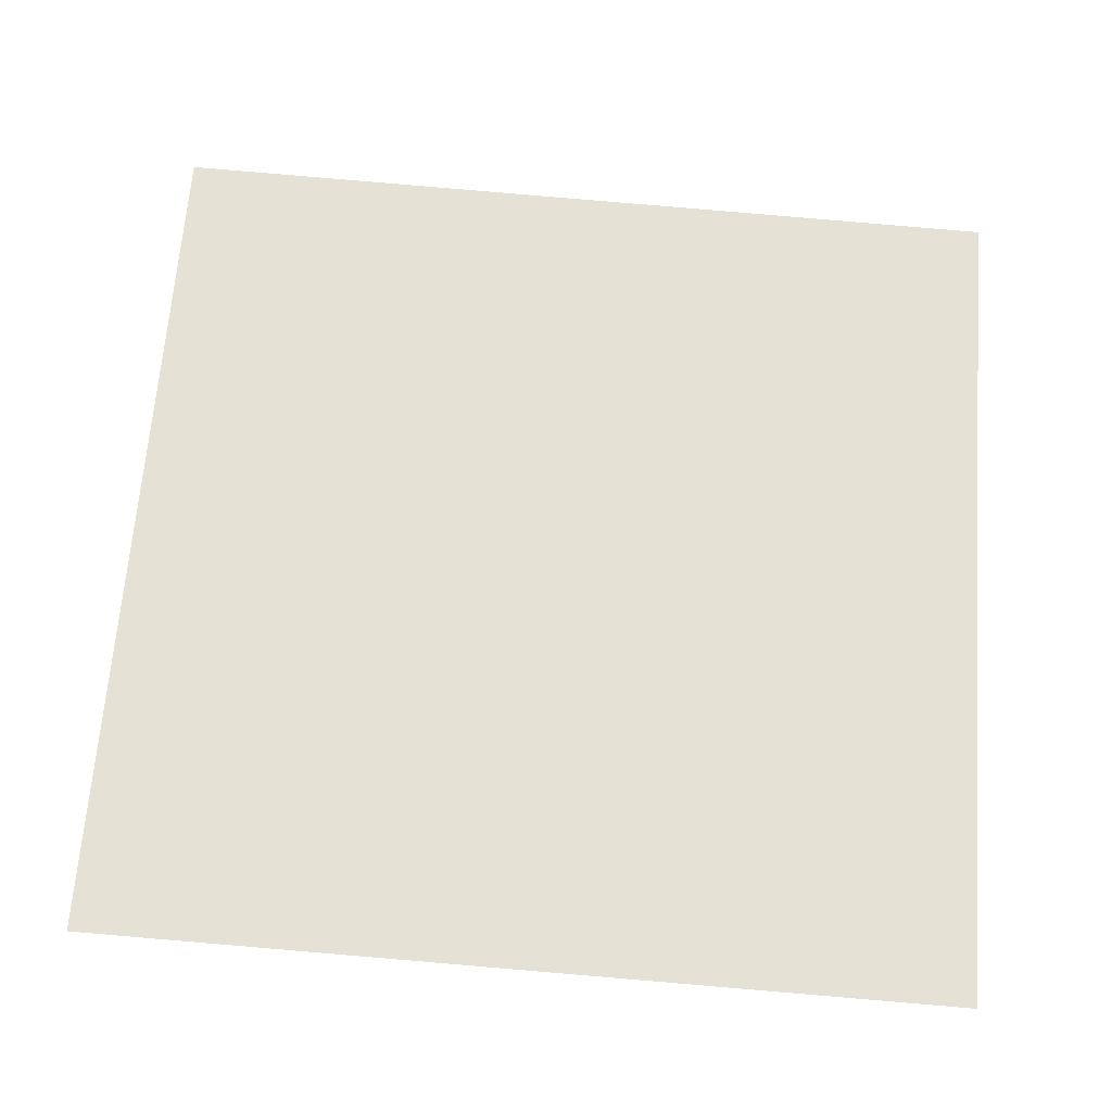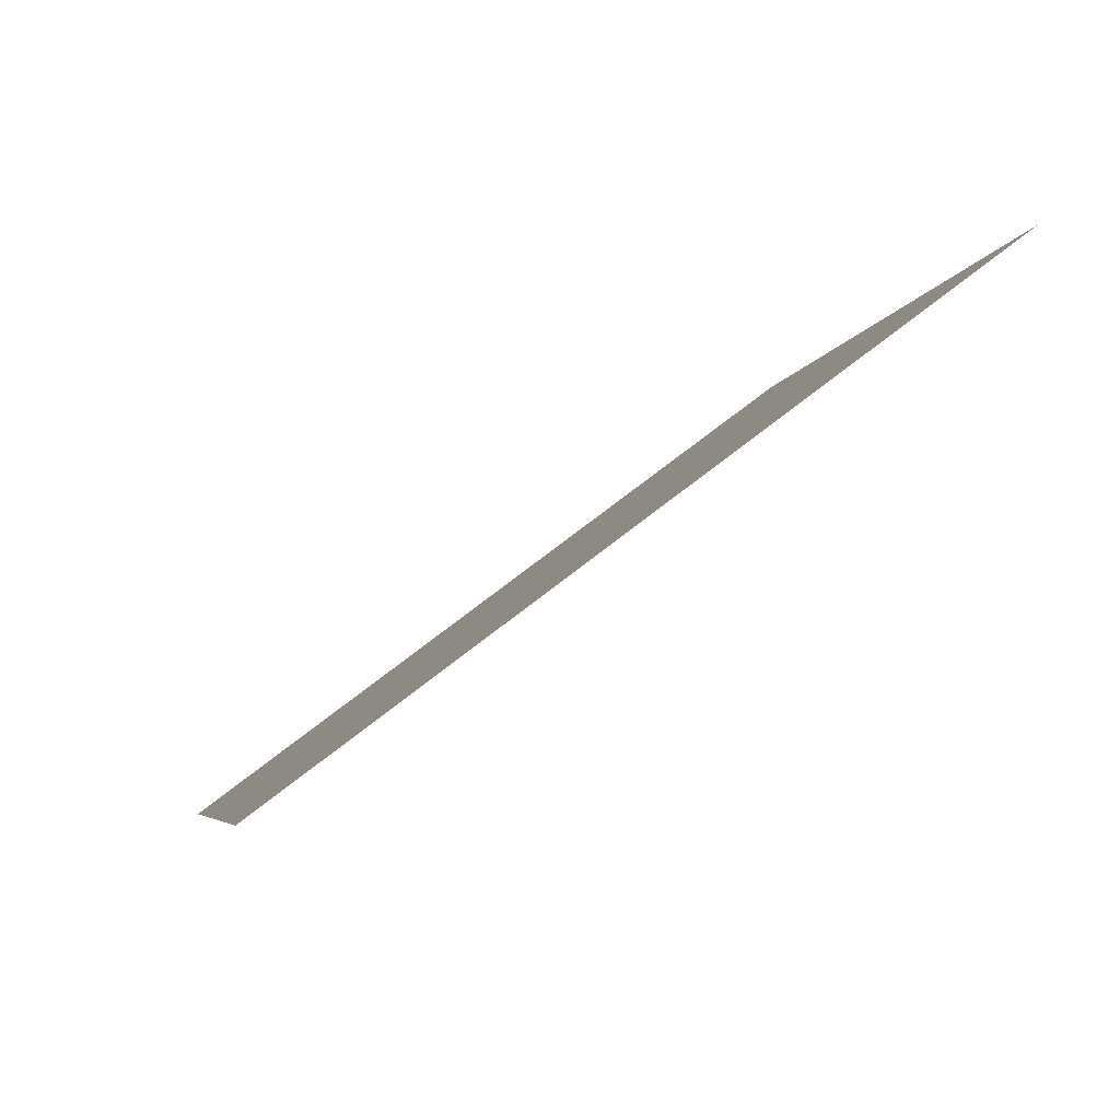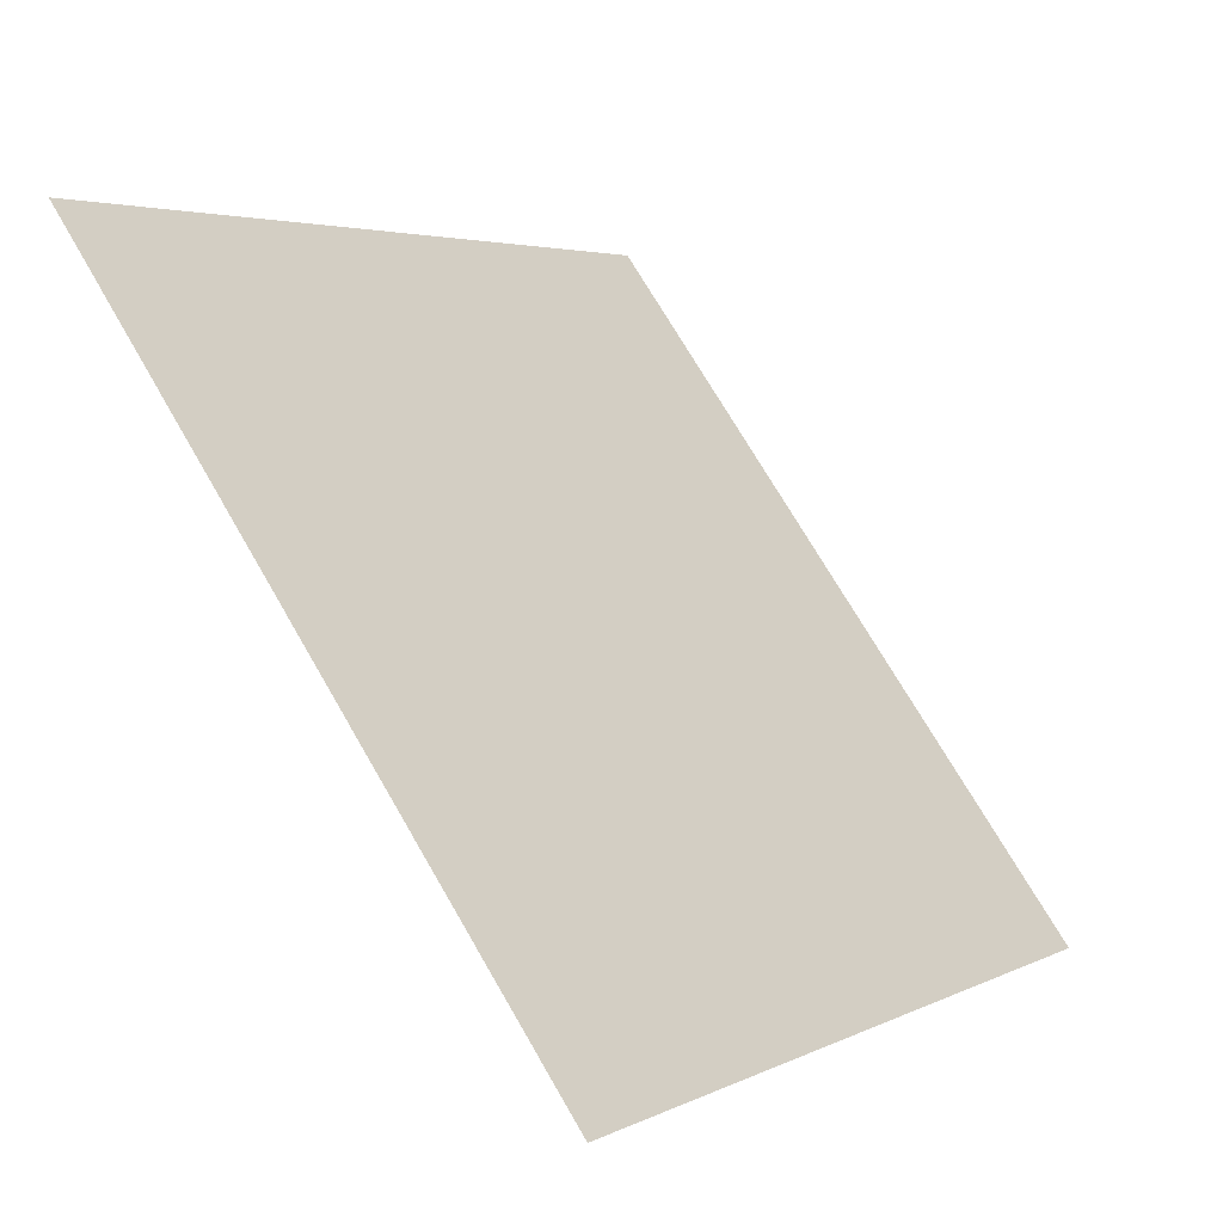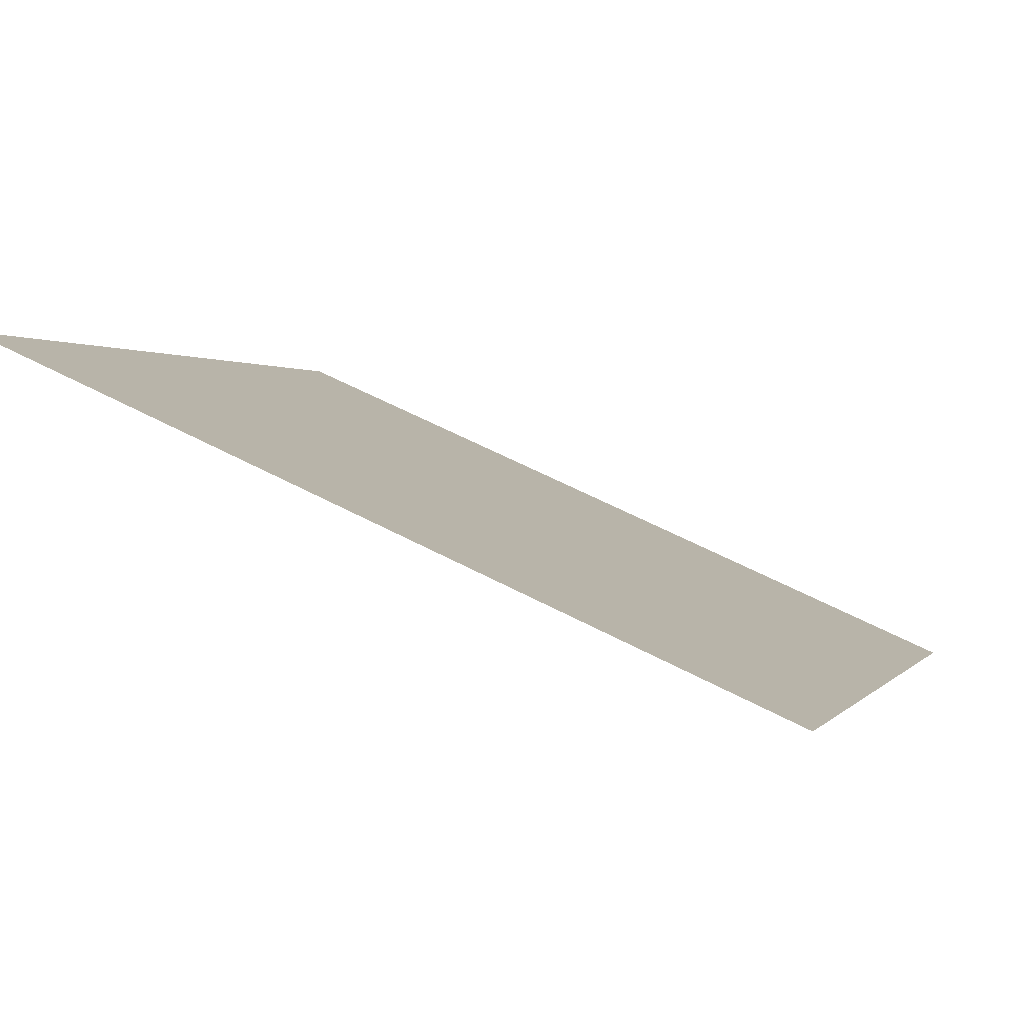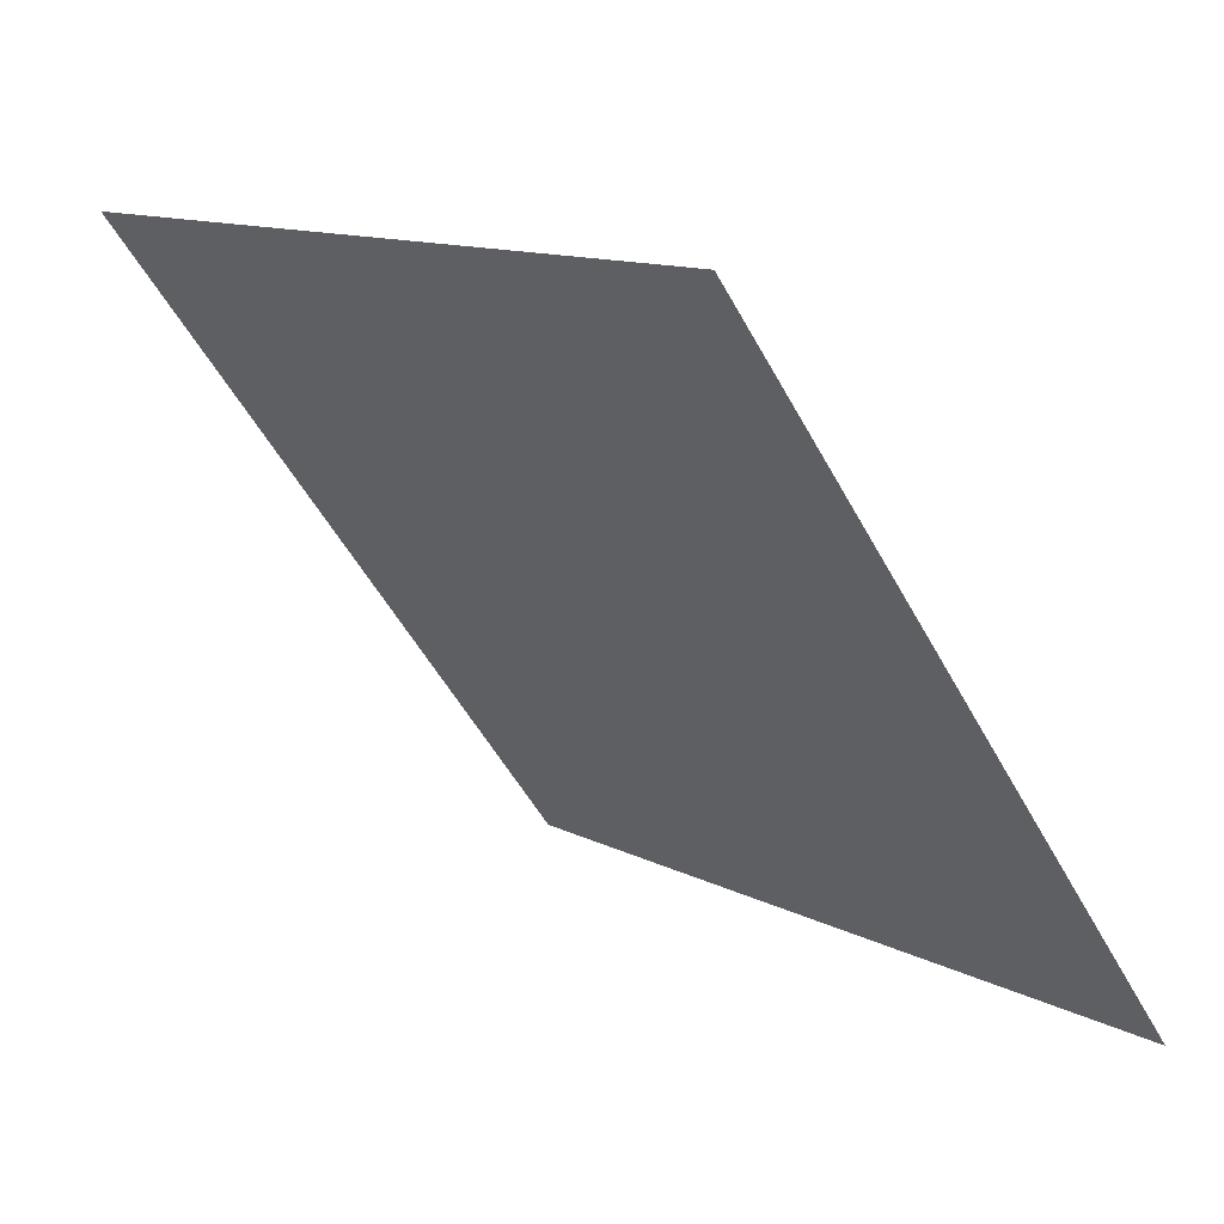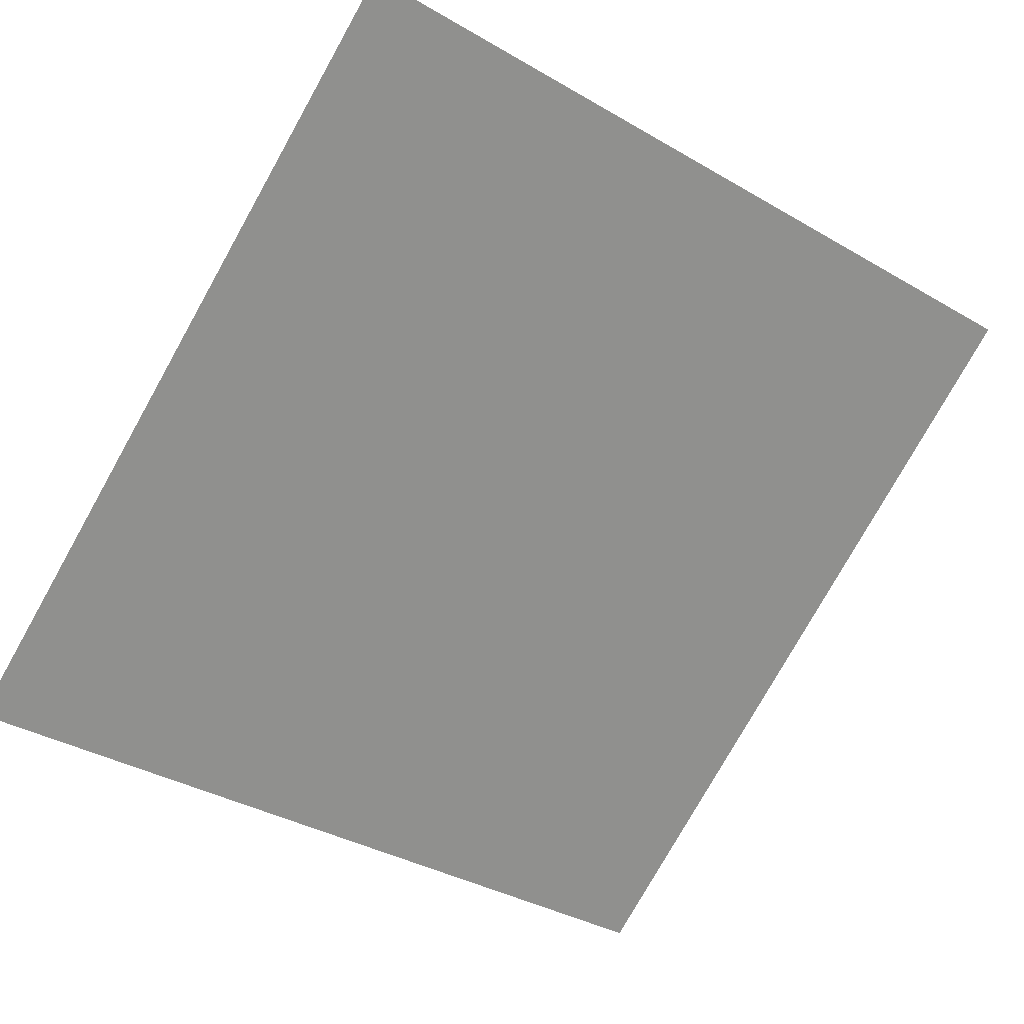
<metadata>
{"format":"obj","ext":"obj","renderer":"f3d","projection":"perspective","resolution":1024,"background":"white","views":[{"elev":-77.8,"azim":-4.1,"up":"+Y"},{"elev":-4.1,"azim":-100.1,"up":"+Y"},{"elev":4.5,"azim":-58.6,"up":"+Z"},{"elev":57.9,"azim":-152.3,"up":"+Z"},{"elev":12.5,"azim":-130.4,"up":"+Z"},{"elev":-34.4,"azim":-36.4,"up":"+Y"}]}
</metadata>
<code>
v -0.1157 0.6472 0.319
v -0.1222 0.6473 0.319
v -0.1221 0.6513 0.3243
v -0.1155 0.6511 0.3242
f 4 3 2 1

</code>
